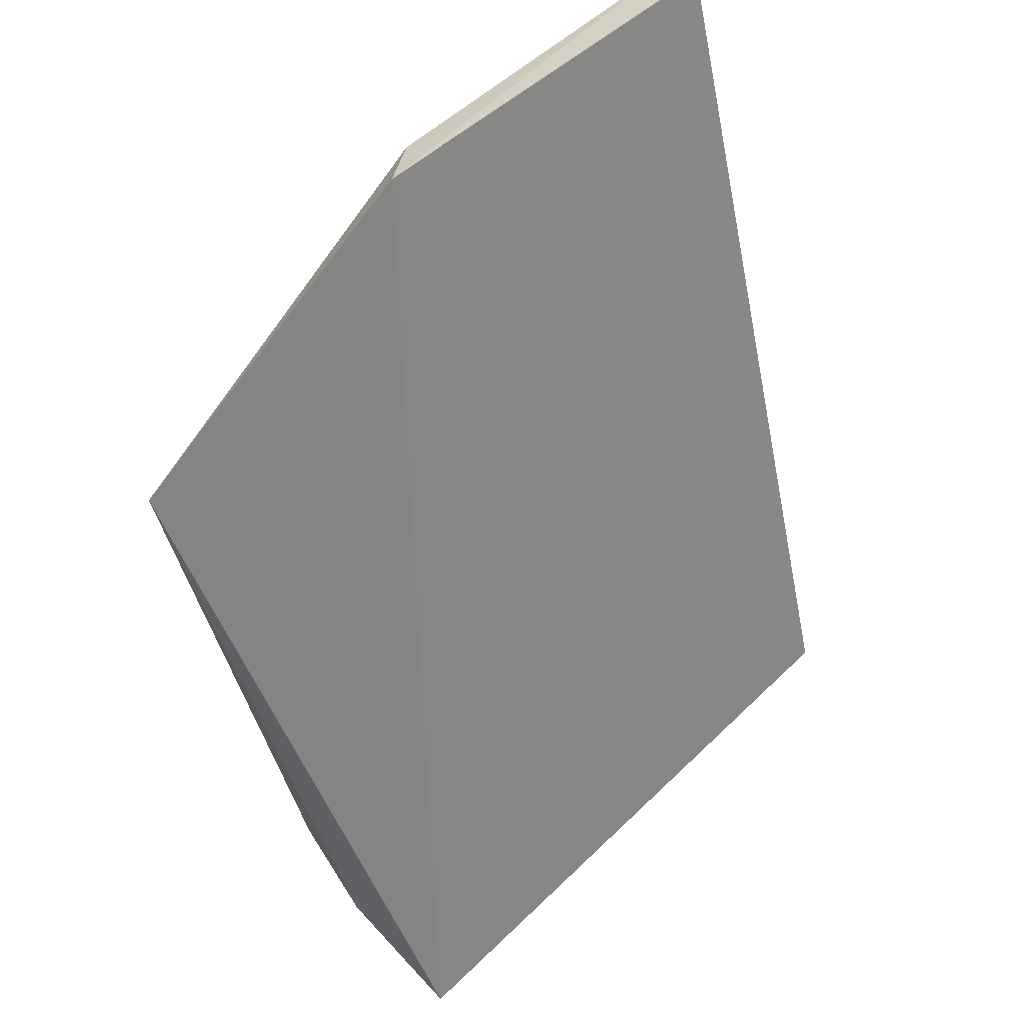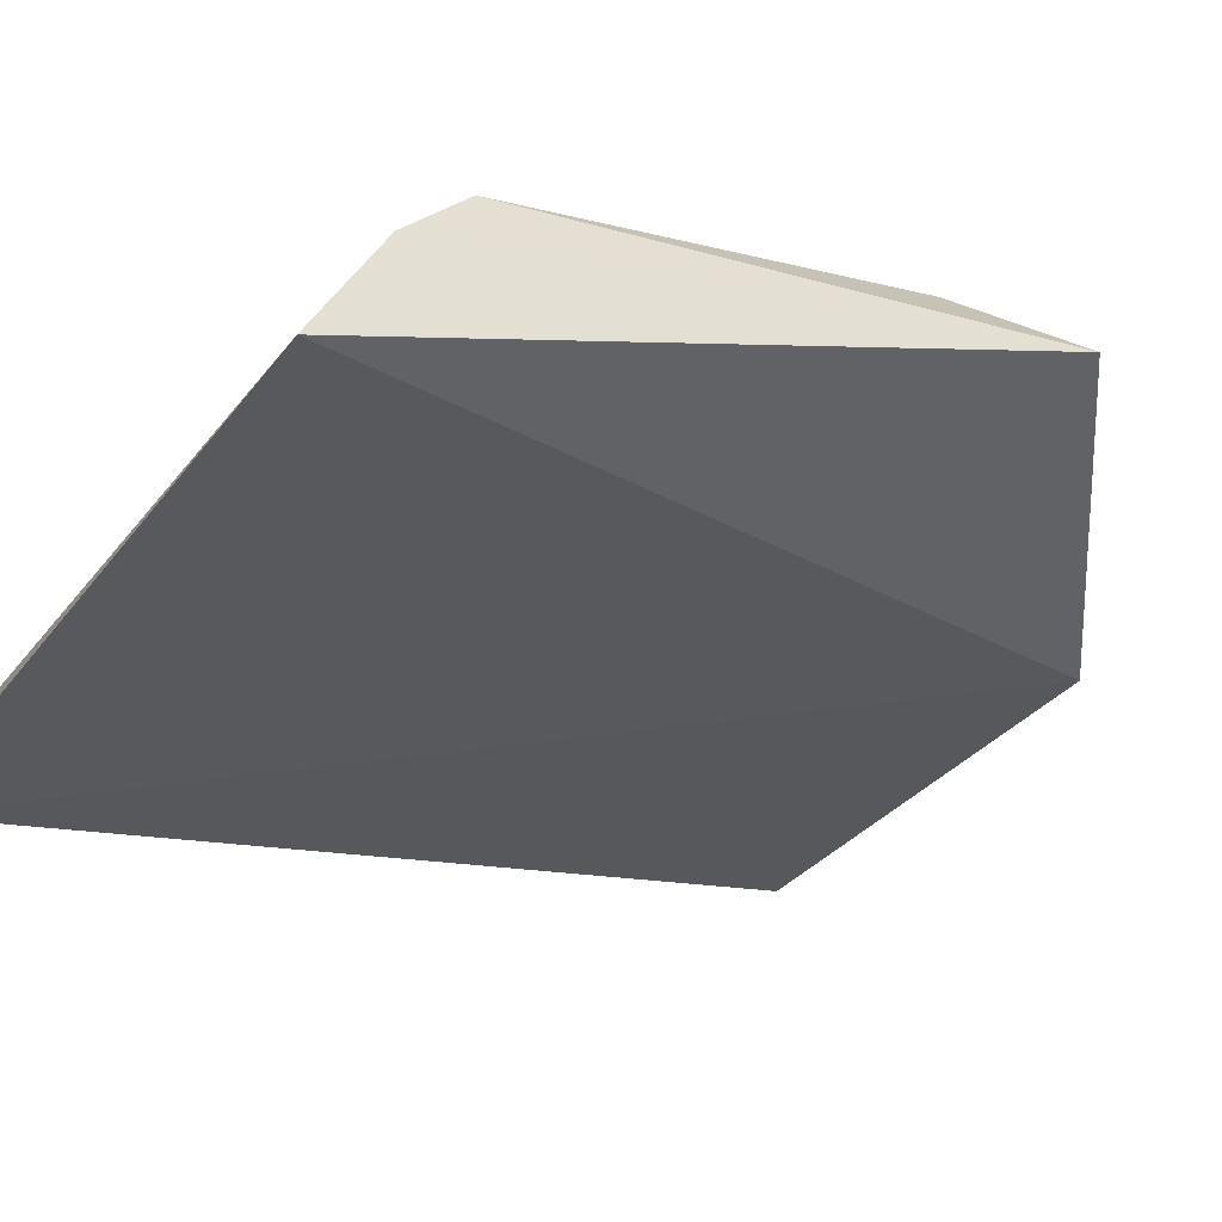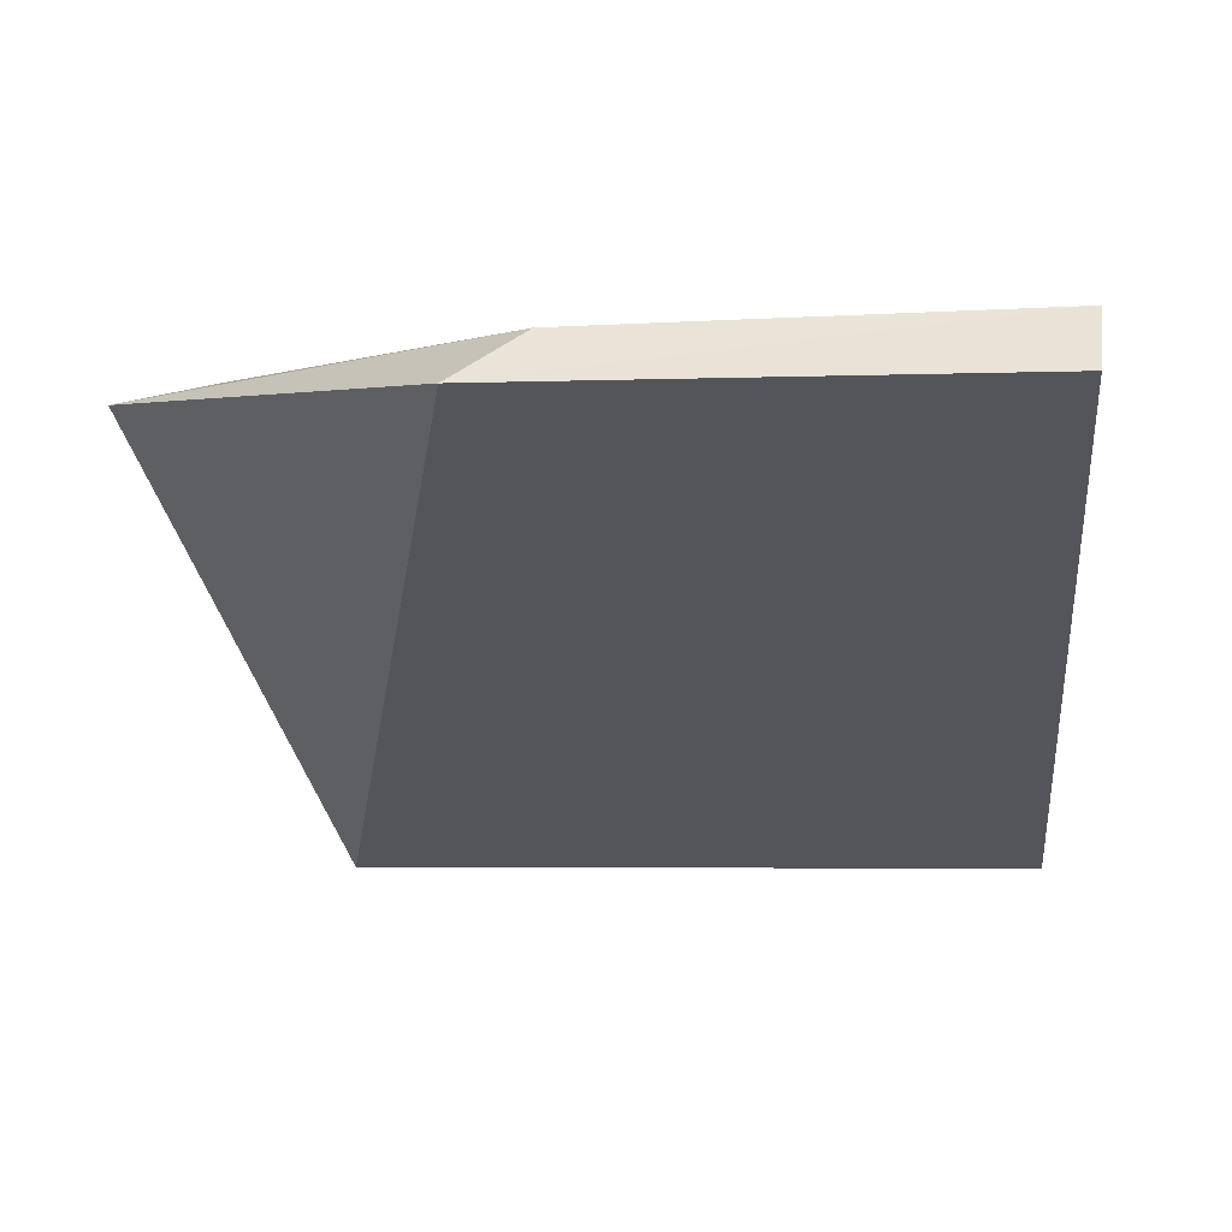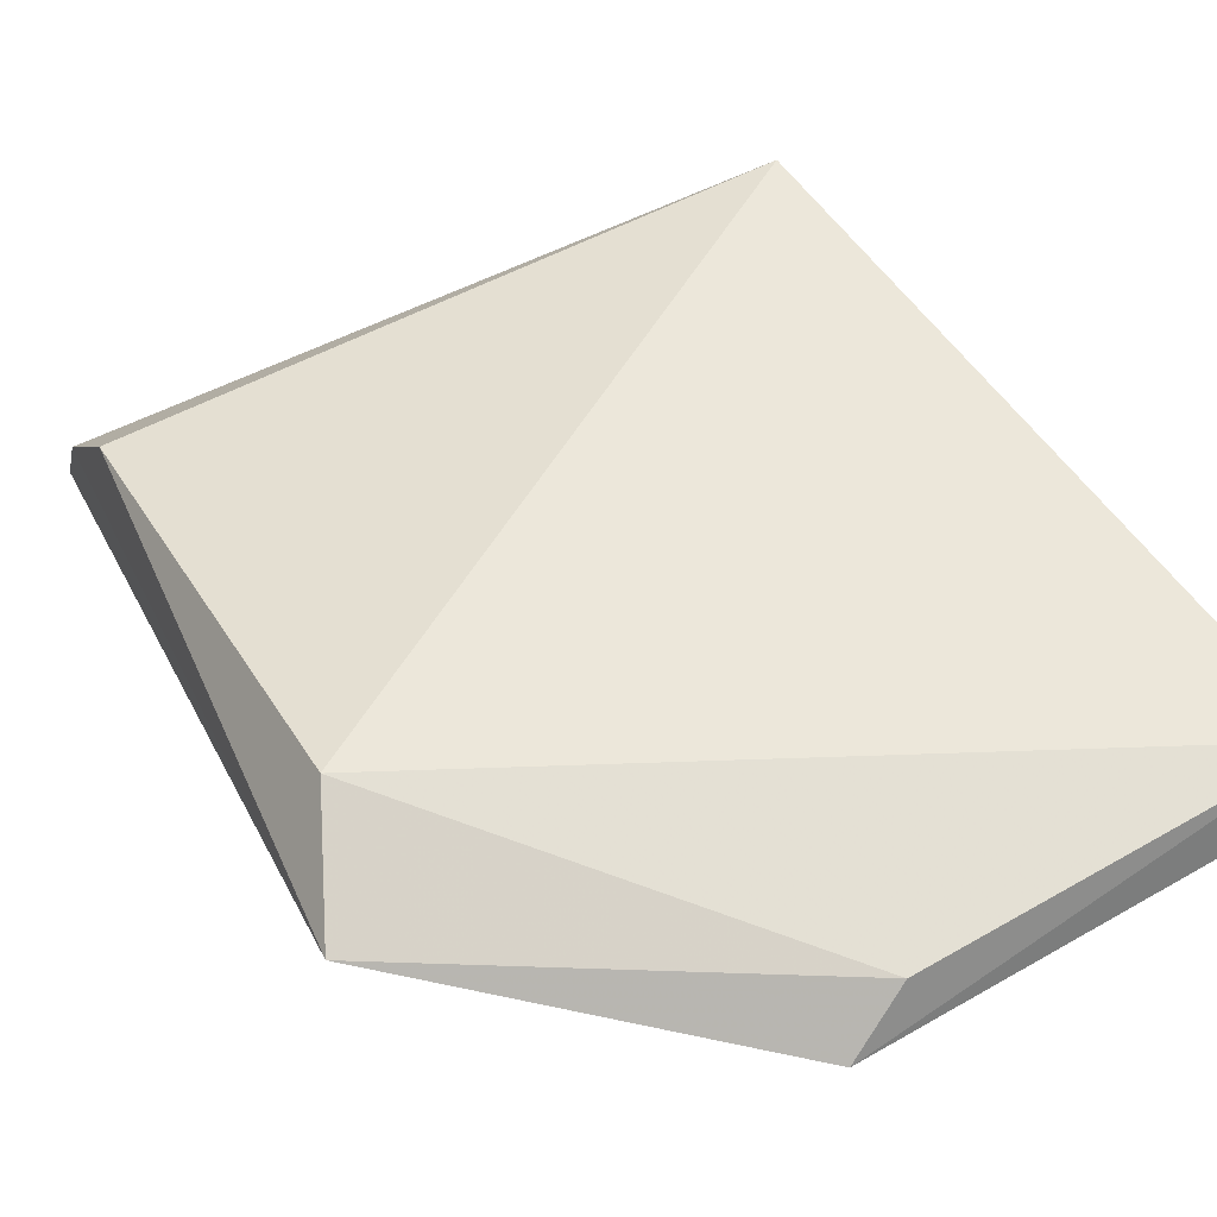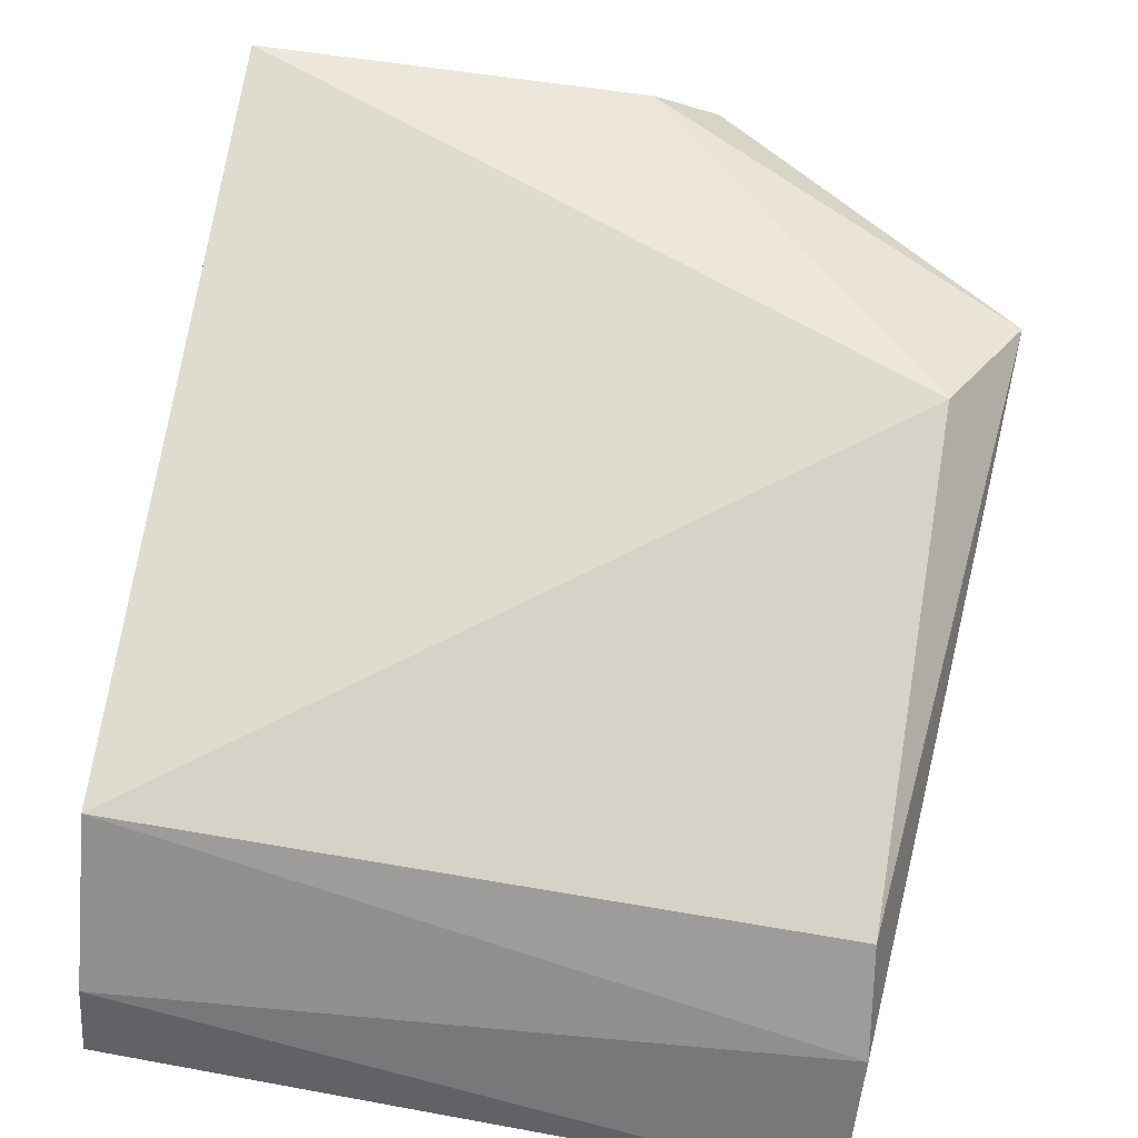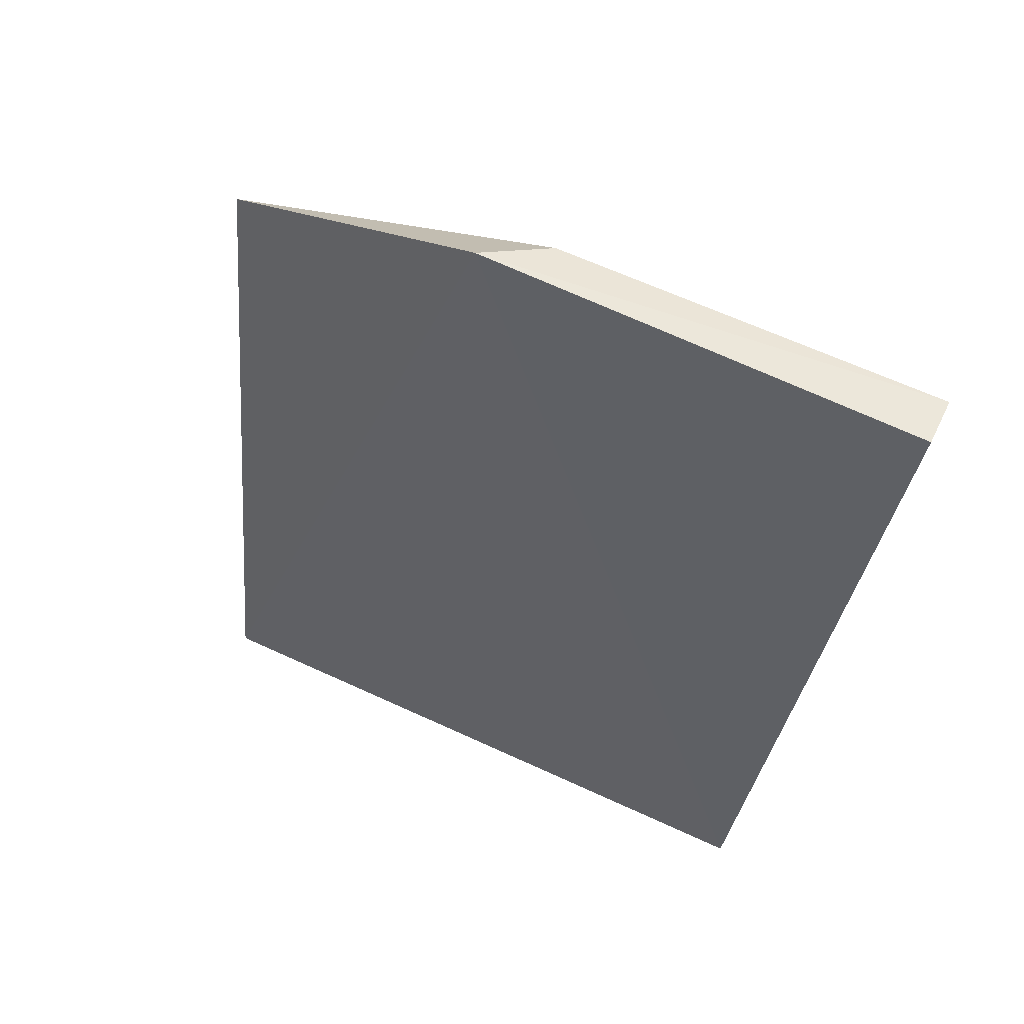
<metadata>
{"format":"obj","ext":"obj","renderer":"f3d","projection":"perspective","resolution":1024,"background":"white","views":[{"elev":49.0,"azim":133.1,"up":"+Y"},{"elev":-37.3,"azim":54.2,"up":"+Z"},{"elev":-9.1,"azim":-174.4,"up":"+Z"},{"elev":58.8,"azim":149.4,"up":"+Z"},{"elev":58.7,"azim":8.5,"up":"+Z"},{"elev":73.8,"azim":-156.2,"up":"+Y"}]}
</metadata>
<code>
v 0.008295 -0.1044 0.005125
v 0.009239 -0.09415 0.02529
v -0.0971 -0.09568 0.0147
v -0.09788 0.04462 0.04519
v 0.01899 0.00536 0.05335
v -0.09718 -0.09975 0.003833
v -0.02794 0.04471 0.04548
v -0.09719 -0.07971 0.03712
v -0.0983 0.04127 0.05311
v 0.009396 -0.01291 0.06032
v 0.008077 -0.08328 0.03817
v -0.03767 0.04099 0.05231
f 1 2 3
f 5 2 1
f 6 1 3
f 7 5 1
f 7 6 4
f 7 1 6
f 8 3 2
f 8 6 3
f 9 7 4
f 9 4 6
f 9 6 8
f 10 9 8
f 11 10 8
f 11 8 2
f 11 2 5
f 11 5 10
f 12 10 5
f 12 5 7
f 12 7 9
f 12 9 10

</code>
